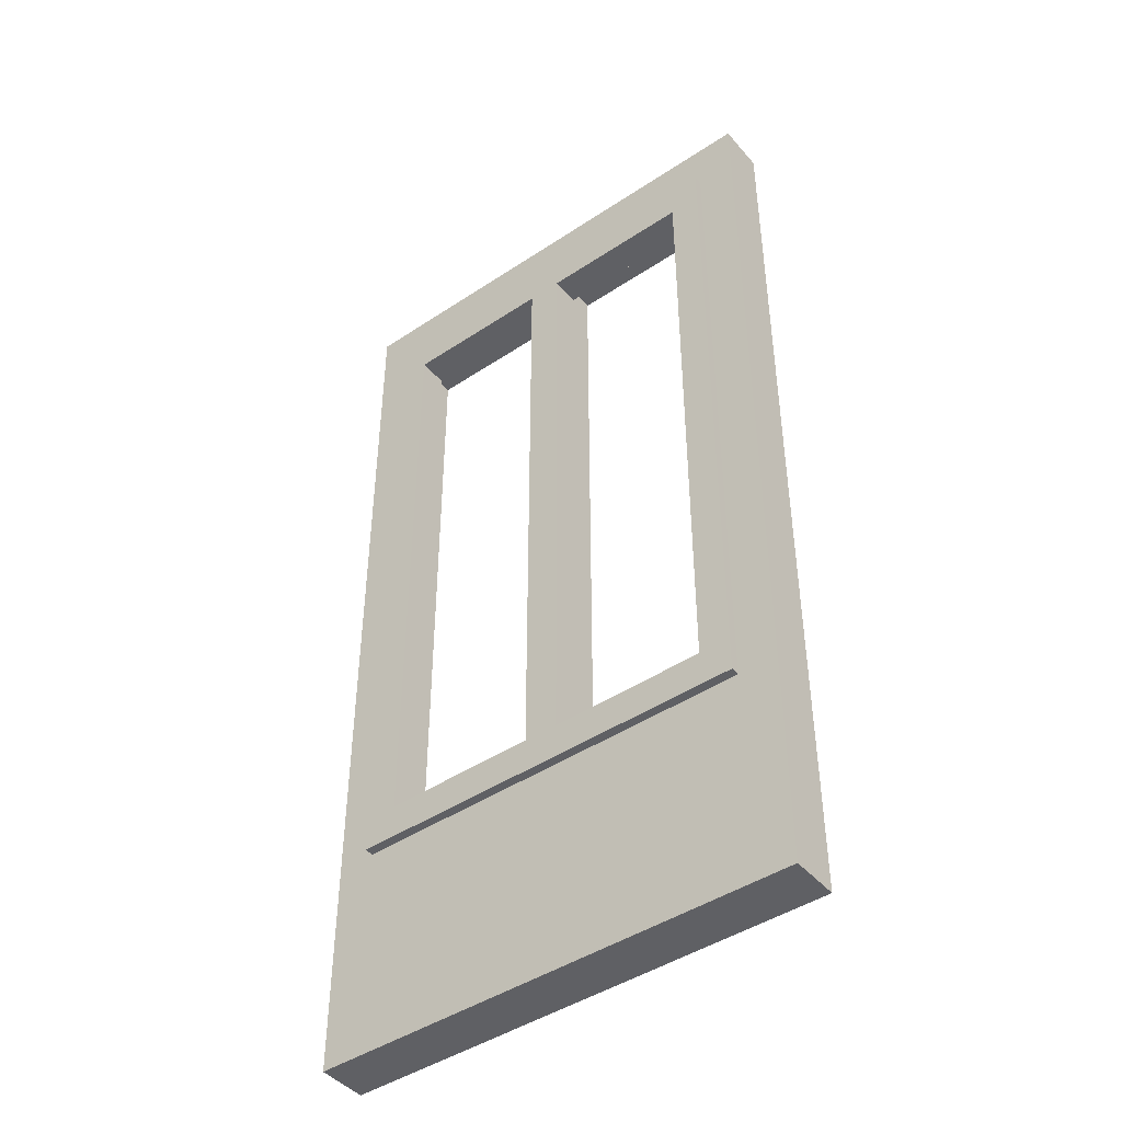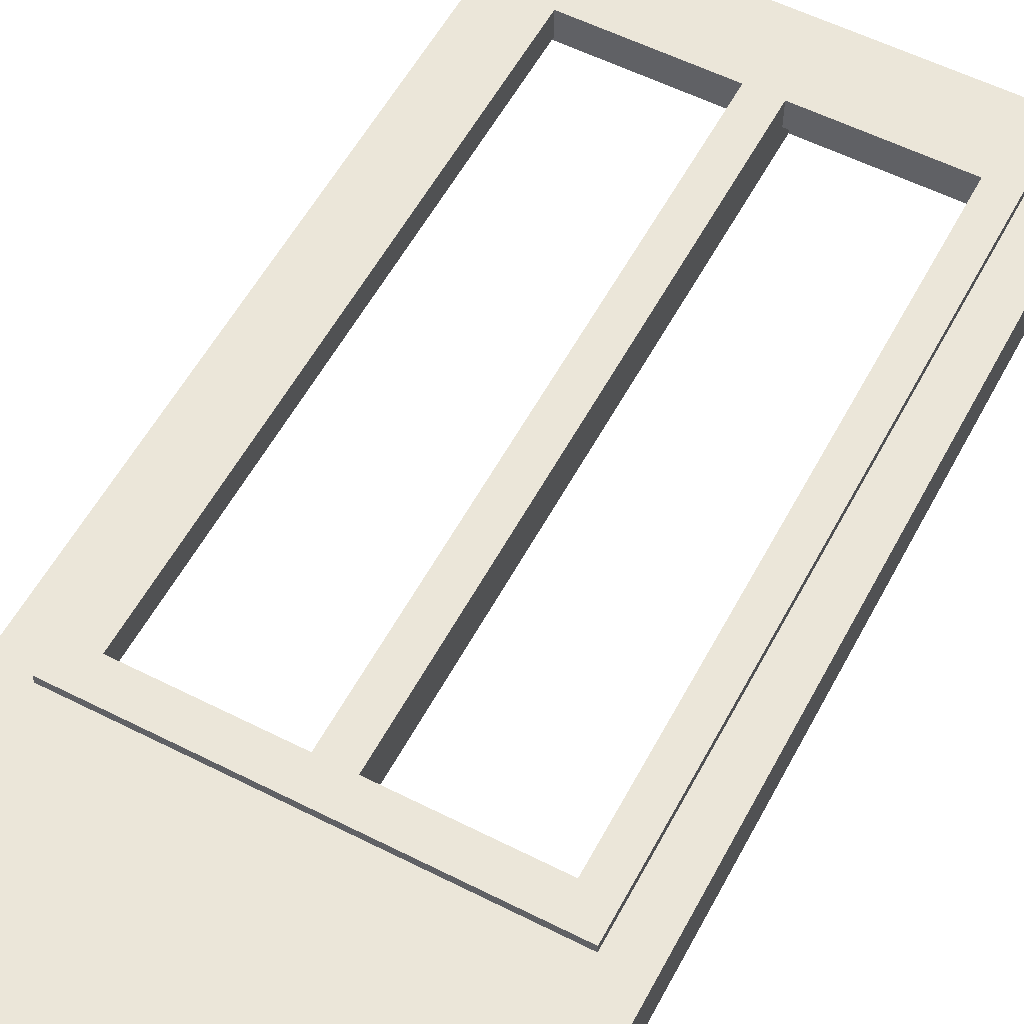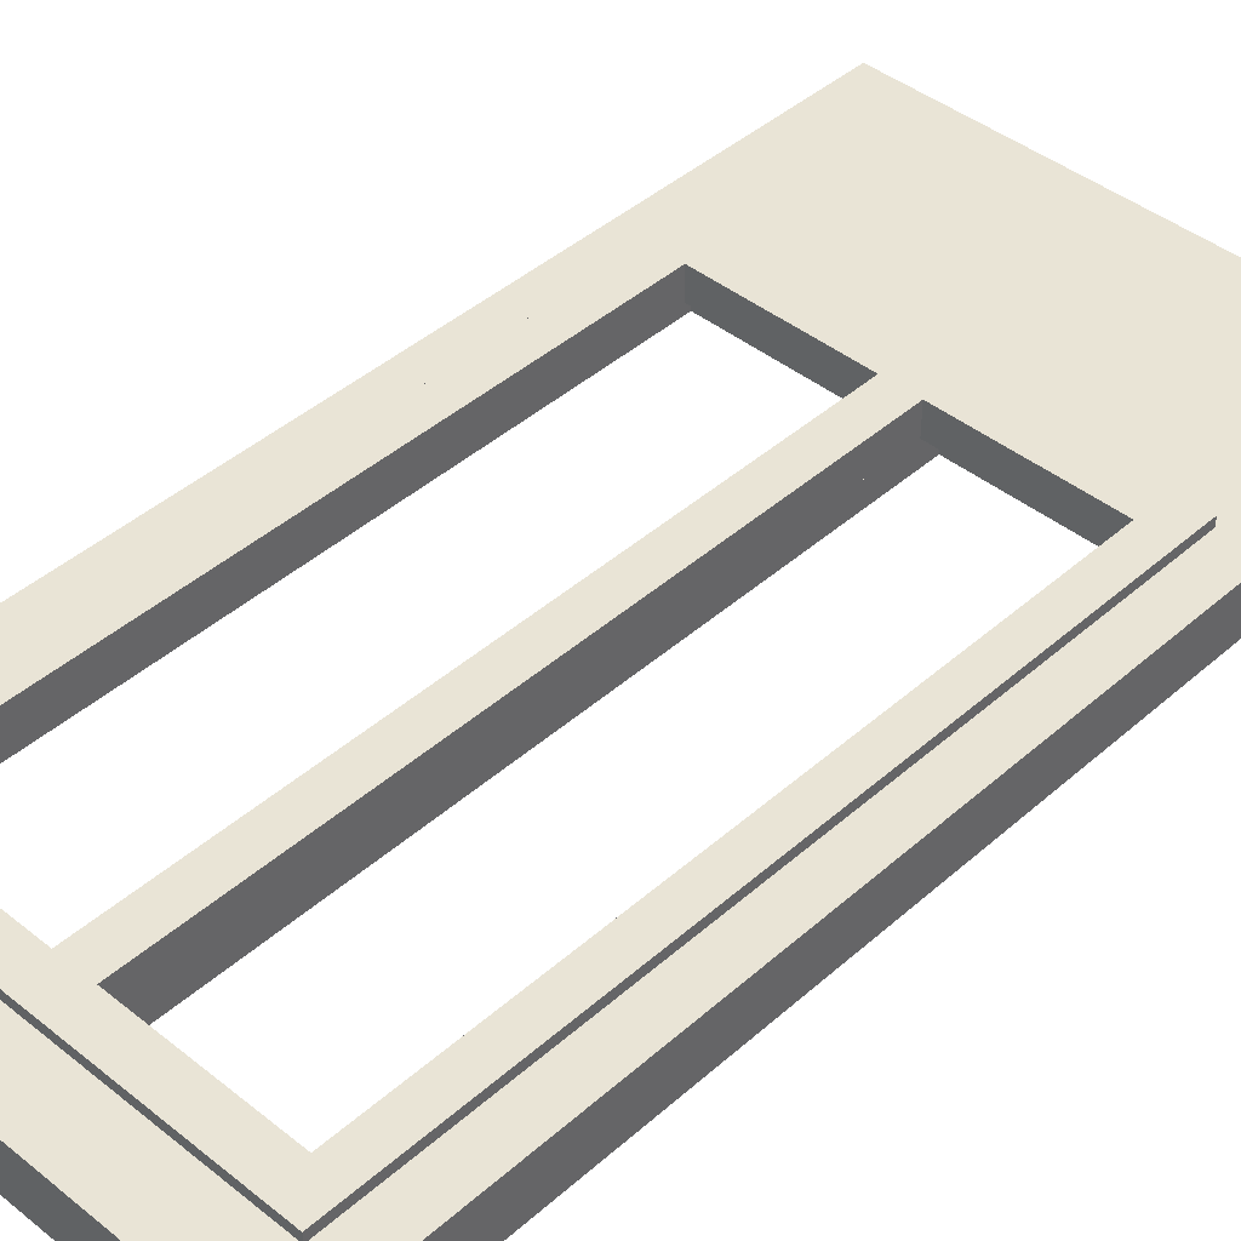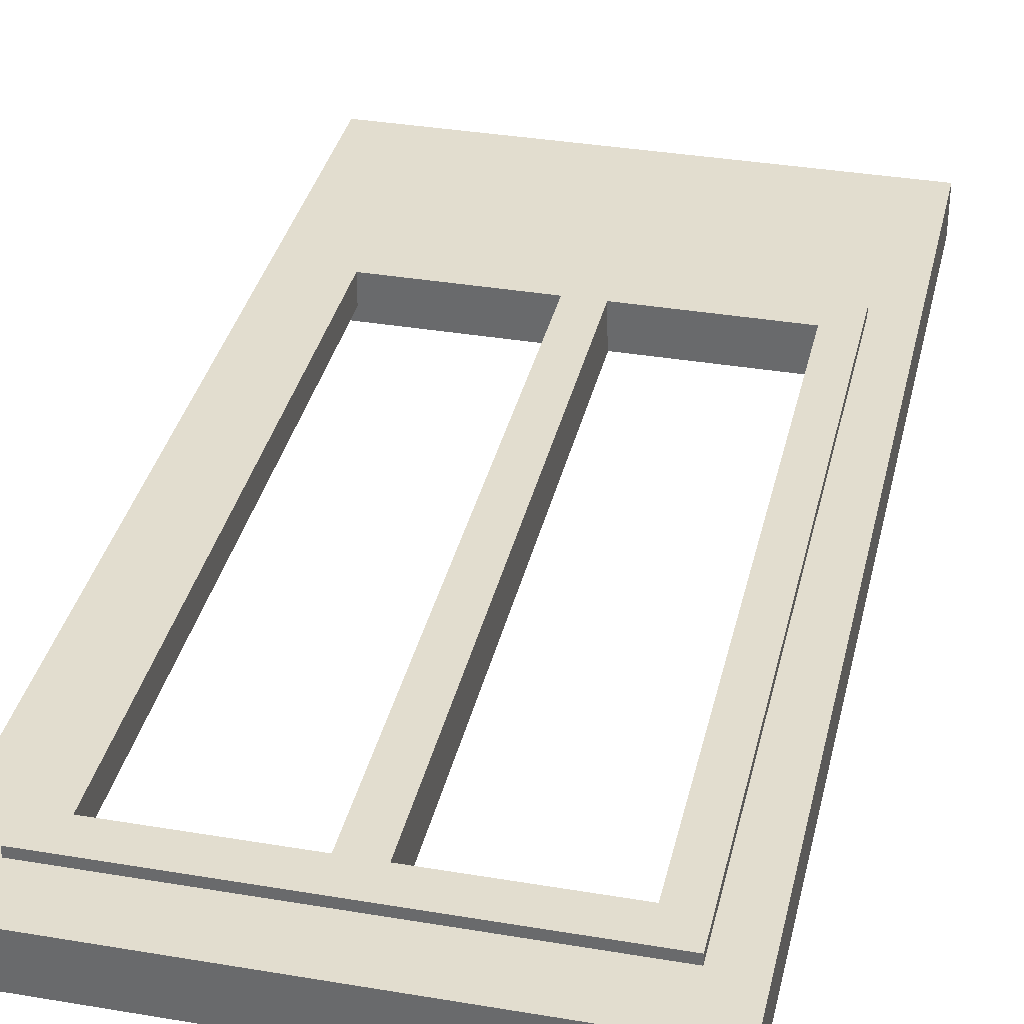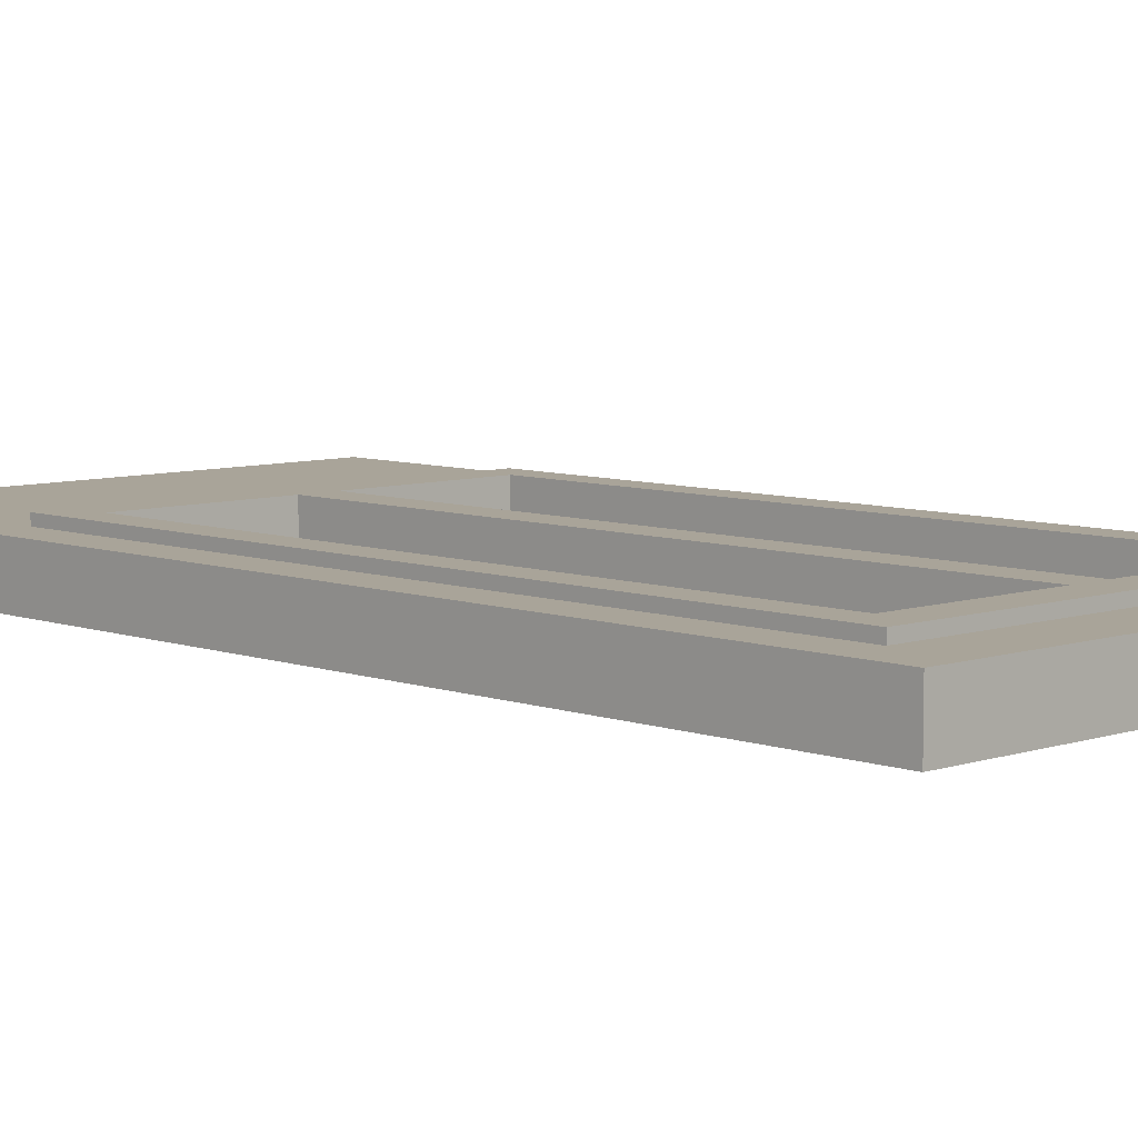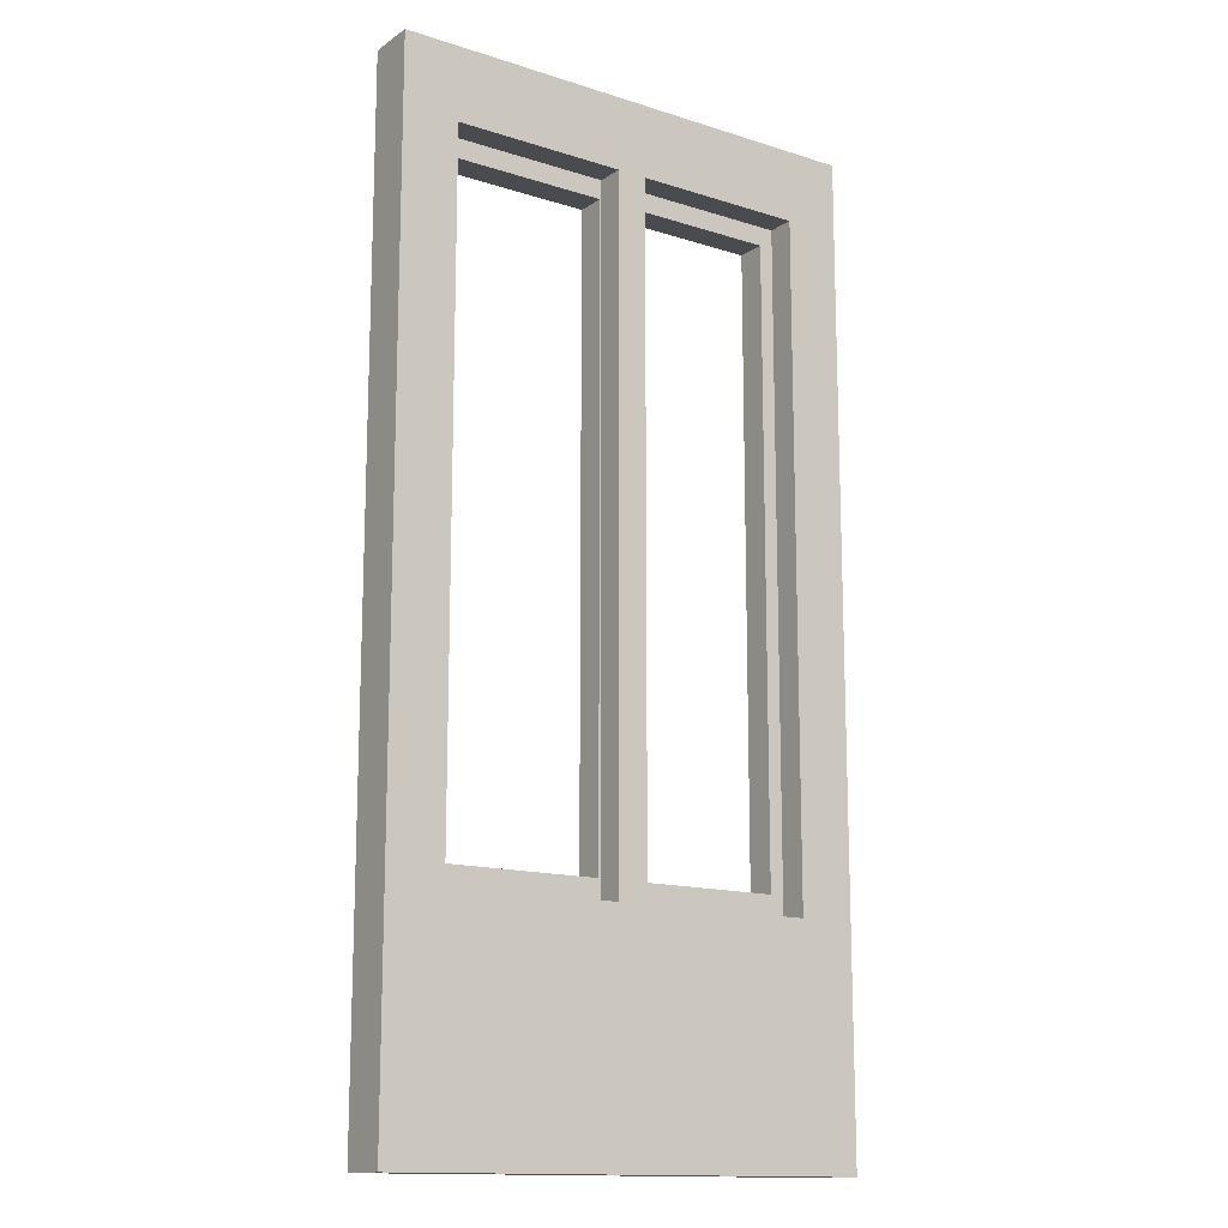
<metadata>
{"format":"obj","ext":"obj","renderer":"f3d","projection":"perspective","resolution":1024,"background":"white","views":[{"elev":-44.7,"azim":37.7,"up":"+Y"},{"elev":56.5,"azim":27.9,"up":"+Z"},{"elev":42.5,"azim":-136.4,"up":"+Z"},{"elev":35.0,"azim":-167.3,"up":"+Z"},{"elev":7.2,"azim":136.0,"up":"+Z"},{"elev":-14.2,"azim":145.0,"up":"+Y"}]}
</metadata>
<code>
g default
v -2e-06 -0 2e-06
v 300 -0 2e-06
v -2e-06 600 2e-06
v 300 600 2e-06
v -2e-06 600 -30
v 300 600 -30
v -2e-06 -0 -30
v 300 -0 -30
v -2e-06 139.3 2e-06
v 300 139.3 2e-06
v 300 139.3 -30
v -2e-06 139.3 -30
v -2e-06 555.1 2e-06
v 300 555.1 2e-06
v 300 555.1 -30
v -2e-06 555.1 -30
v 34.53 -0 2e-06
v 34.53 -0 -30
v 34.53 139.3 -30
v 34.53 555.1 -30
v 34.53 600 -30
v 34.53 600 2e-06
v 34.53 555.1 2e-06
v 34.53 139.3 2e-06
v 265.5 -0 2e-06
v 265.5 -0 -30
v 265.5 139.3 -30
v 265.5 555.1 -30
v 265.5 600 -30
v 265.5 600 2e-06
v 265.5 555.1 2e-06
v 265.5 139.3 2e-06
v 140.8 -0 2e-06
v 140.8 -0 -30
v 140.8 139.3 -30
v 140.8 555.1 -30
v 140.8 600 -30
v 140.8 600 2e-06
v 140.8 555.1 2e-06
v 140.8 139.3 2e-06
v 159.2 -0 2e-06
v 159.2 -0 -30
v 159.2 139.3 -30
v 159.2 555.1 -30
v 159.2 600 -30
v 159.2 600 2e-06
v 159.2 555.1 2e-06
v 159.2 139.3 2e-06
v 23.77 132 5.546
v 275.4 132 5.546
v 23.77 564.7 5.546
v 275.4 564.7 5.546
v 23.77 564.7 -12.74
v 275.4 564.7 -12.74
v 23.77 132 -12.74
v 275.4 132 -12.74
v 43.31 153.6 5.546
v 255.9 153.6 5.546
v 255.9 543.1 5.546
v 43.31 543.1 5.546
v 43.31 543.1 -12.74
v 255.9 543.1 -12.74
v 255.9 153.6 -12.74
v 43.31 153.6 -12.74
v 137 132 5.546
v 137 132 -12.74
v 139 153.6 -12.74
v 139 153.6 5.546
v 162.2 132 5.546
v 162.2 132 -12.74
v 160.3 153.6 -12.74
v 160.3 153.6 5.546
v 137 564.7 5.546
v 139 543.1 5.546
v 139 543.1 -12.74
v 137 564.7 -12.74
v 162.2 564.7 5.546
v 160.3 543.1 5.546
v 160.3 543.1 -12.74
v 162.2 564.7 -12.74
g WallBigWindows1
f 30 31 4
f 4 31 14
f 29 30 6
f 6 30 4
f 28 29 15
f 15 29 6
f 25 26 2
f 2 26 8
f 14 15 4
f 4 15 6
f 16 13 5
f 5 13 3
f 32 25 10
f 10 25 2
f 2 8 10
f 10 8 11
f 26 27 8
f 8 27 11
f 7 1 12
f 12 1 9
f 31 32 14
f 14 32 10
f 10 11 14
f 14 11 15
f 27 28 11
f 11 28 15
f 12 9 16
f 16 9 13
f 7 18 1
f 1 18 17
f 12 19 7
f 7 19 18
f 16 20 12
f 12 20 19
f 5 21 16
f 16 21 20
f 3 22 5
f 5 22 21
f 13 23 3
f 3 23 22
f 9 24 13
f 13 24 23
f 1 17 9
f 9 17 24
f 41 42 25
f 25 42 26
f 42 43 26
f 26 43 27
f 44 45 28
f 28 45 29
f 45 46 29
f 29 46 30
f 46 47 30
f 30 47 31
f 48 41 32
f 32 41 25
f 17 18 33
f 33 18 34
f 18 19 34
f 34 19 35
f 20 21 36
f 36 21 37
f 21 22 37
f 37 22 38
f 22 23 38
f 38 23 39
f 24 17 40
f 40 17 33
f 33 34 41
f 41 34 42
f 34 35 42
f 42 35 43
f 35 36 43
f 43 36 44
f 36 37 44
f 44 37 45
f 37 38 45
f 45 38 46
f 38 39 46
f 46 39 47
f 39 40 47
f 47 40 48
f 40 33 48
f 48 33 41
f 19 20 24
f 24 20 23
f 43 44 48
f 48 44 47
f 24 40 19
f 19 40 35
f 27 43 32
f 32 43 48
f 39 23 36
f 36 23 20
f 44 28 47
f 47 28 31
f 28 27 31
f 31 27 32
f 36 35 39
f 39 35 40
f 80 77 54
f 54 77 52
f 69 70 50
f 50 70 56
f 50 56 52
f 52 56 54
f 55 49 53
f 53 49 51
f 72 69 58
f 58 69 50
f 50 52 58
f 58 52 59
f 52 77 59
f 59 77 78
f 51 49 60
f 60 49 57
f 79 80 62
f 62 80 54
f 54 56 62
f 62 56 63
f 56 70 63
f 63 70 71
f 55 53 64
f 64 53 61
f 71 72 63
f 63 72 58
f 60 57 61
f 61 57 64
f 59 78 62
f 62 78 79
f 58 59 63
f 63 59 62
f 55 66 49
f 49 66 65
f 67 66 64
f 64 66 55
f 57 68 64
f 64 68 67
f 49 65 57
f 57 65 68
f 65 66 69
f 69 66 70
f 71 70 67
f 67 70 66
f 68 65 72
f 72 65 69
f 74 73 60
f 60 73 51
f 75 74 61
f 61 74 60
f 53 76 61
f 61 76 75
f 51 73 53
f 53 73 76
f 78 77 74
f 74 77 73
f 75 76 79
f 79 76 80
f 76 73 80
f 80 73 77
f 68 72 74
f 74 72 78
f 67 68 75
f 75 68 74
f 72 71 78
f 78 71 79
f 71 67 79
f 79 67 75

</code>
